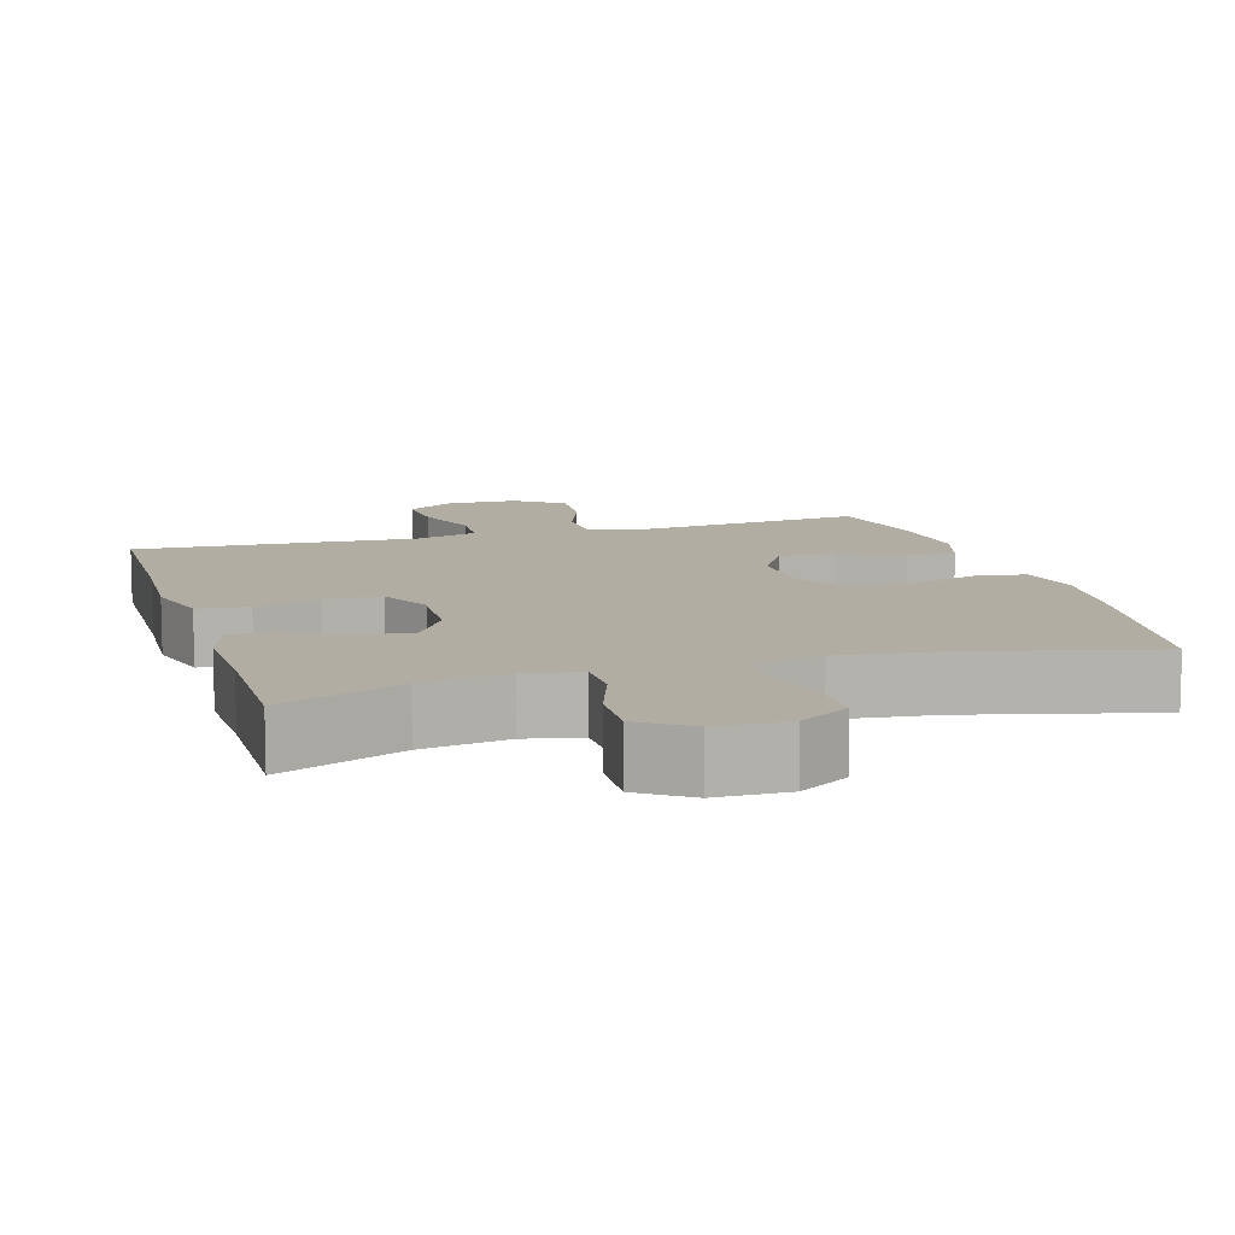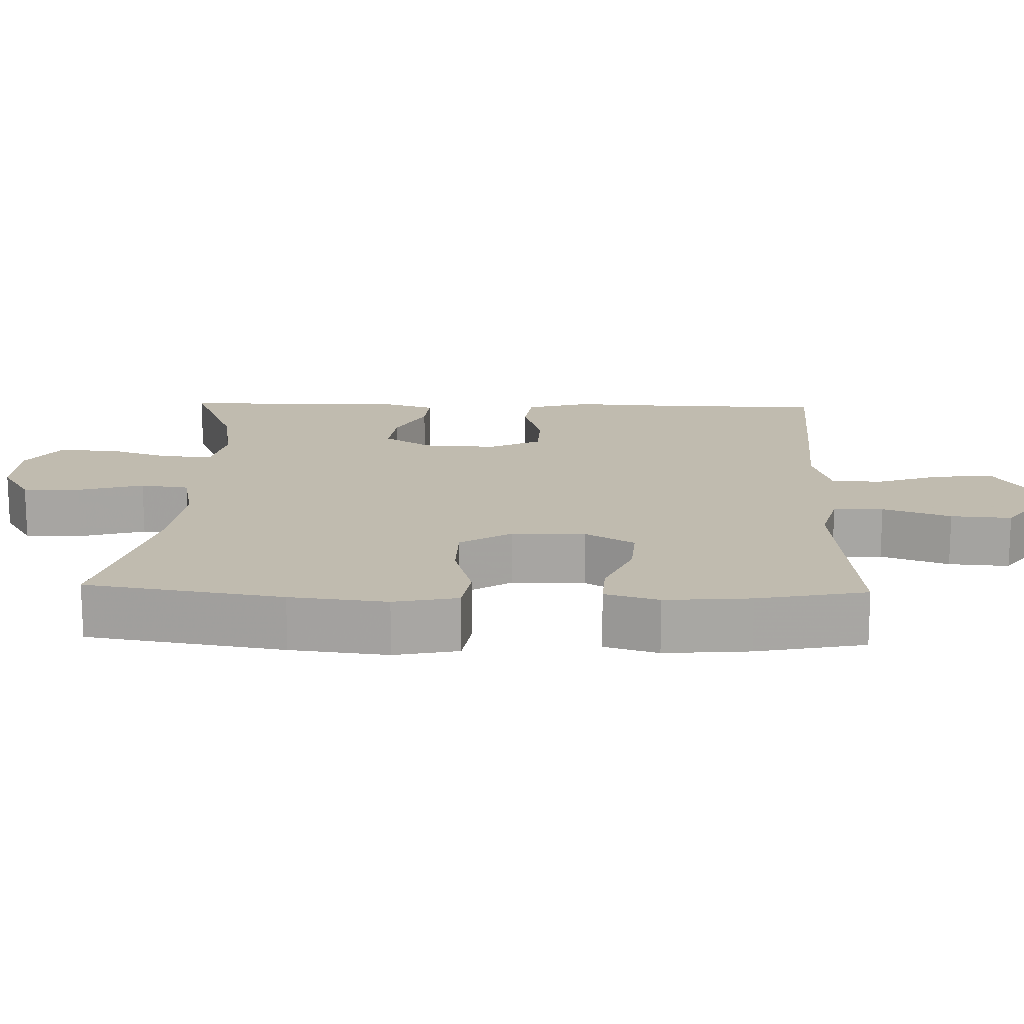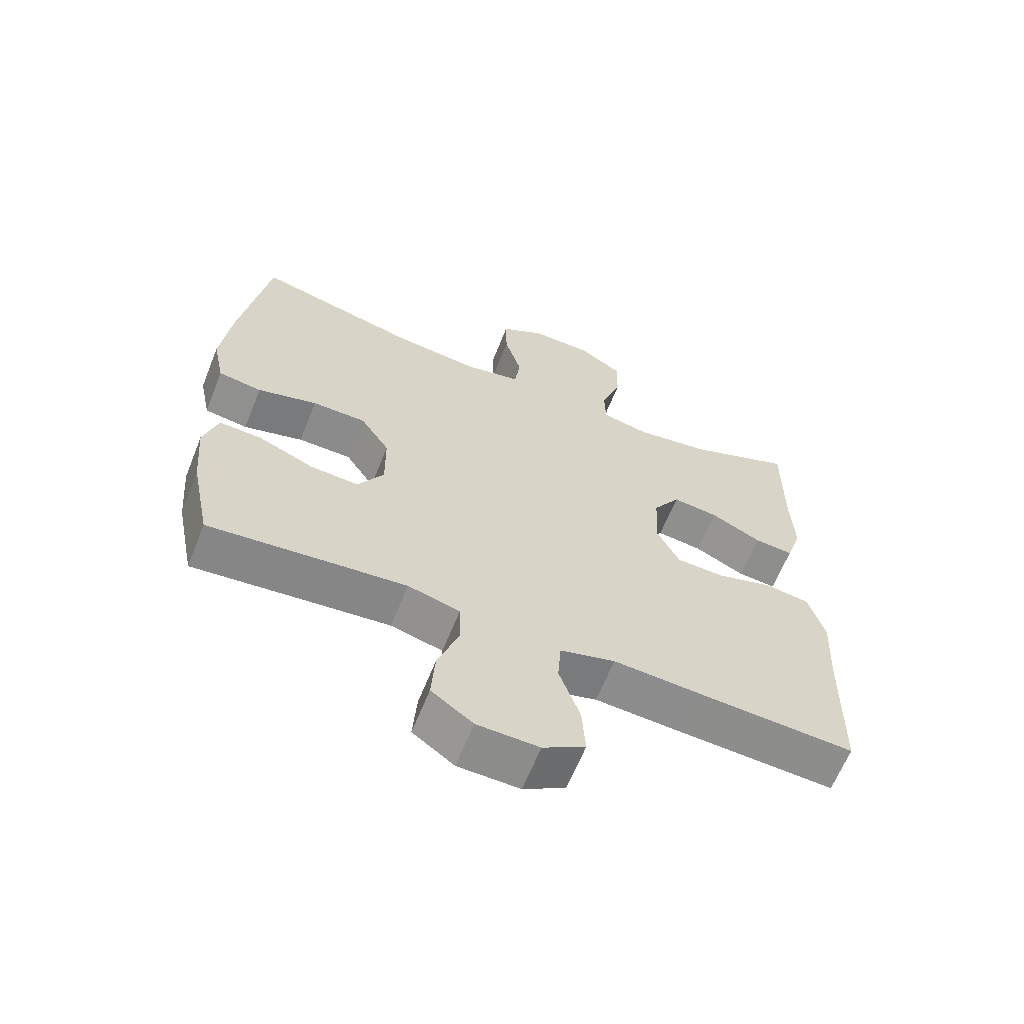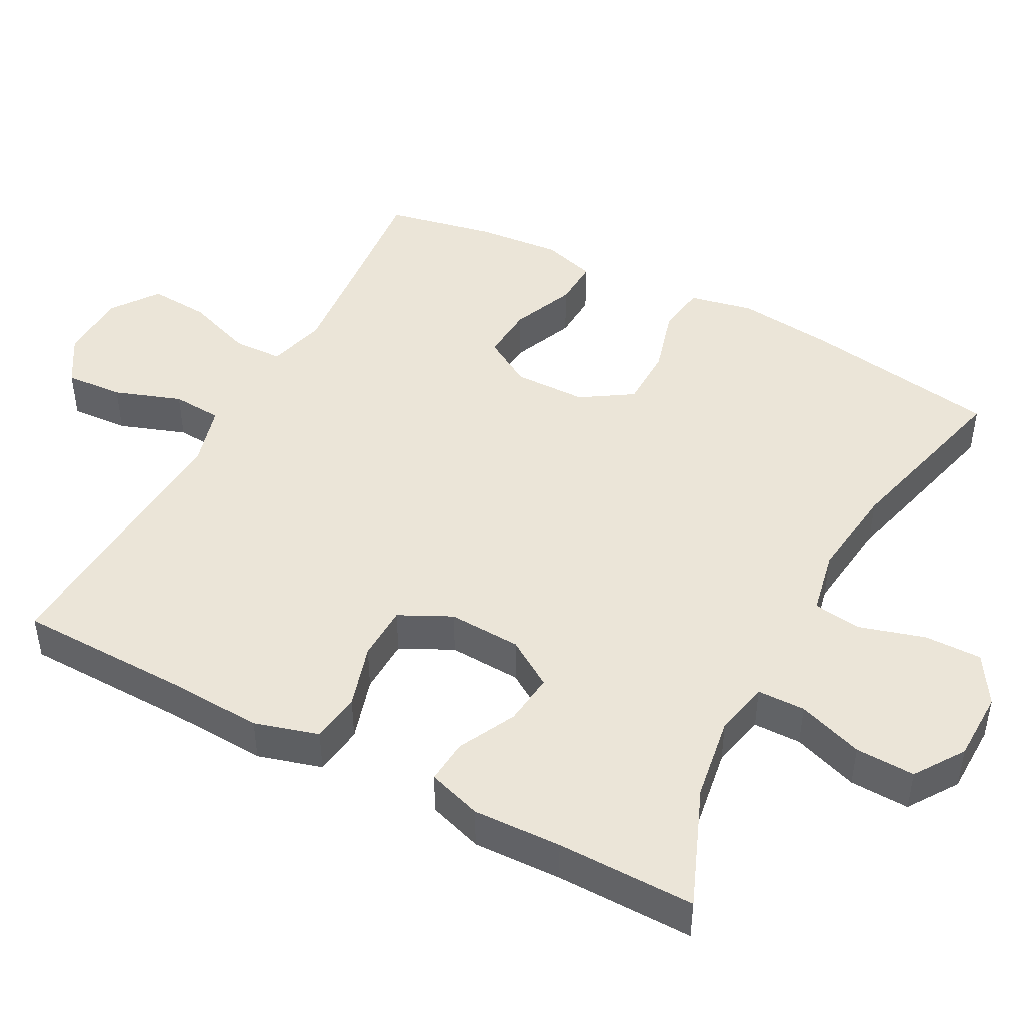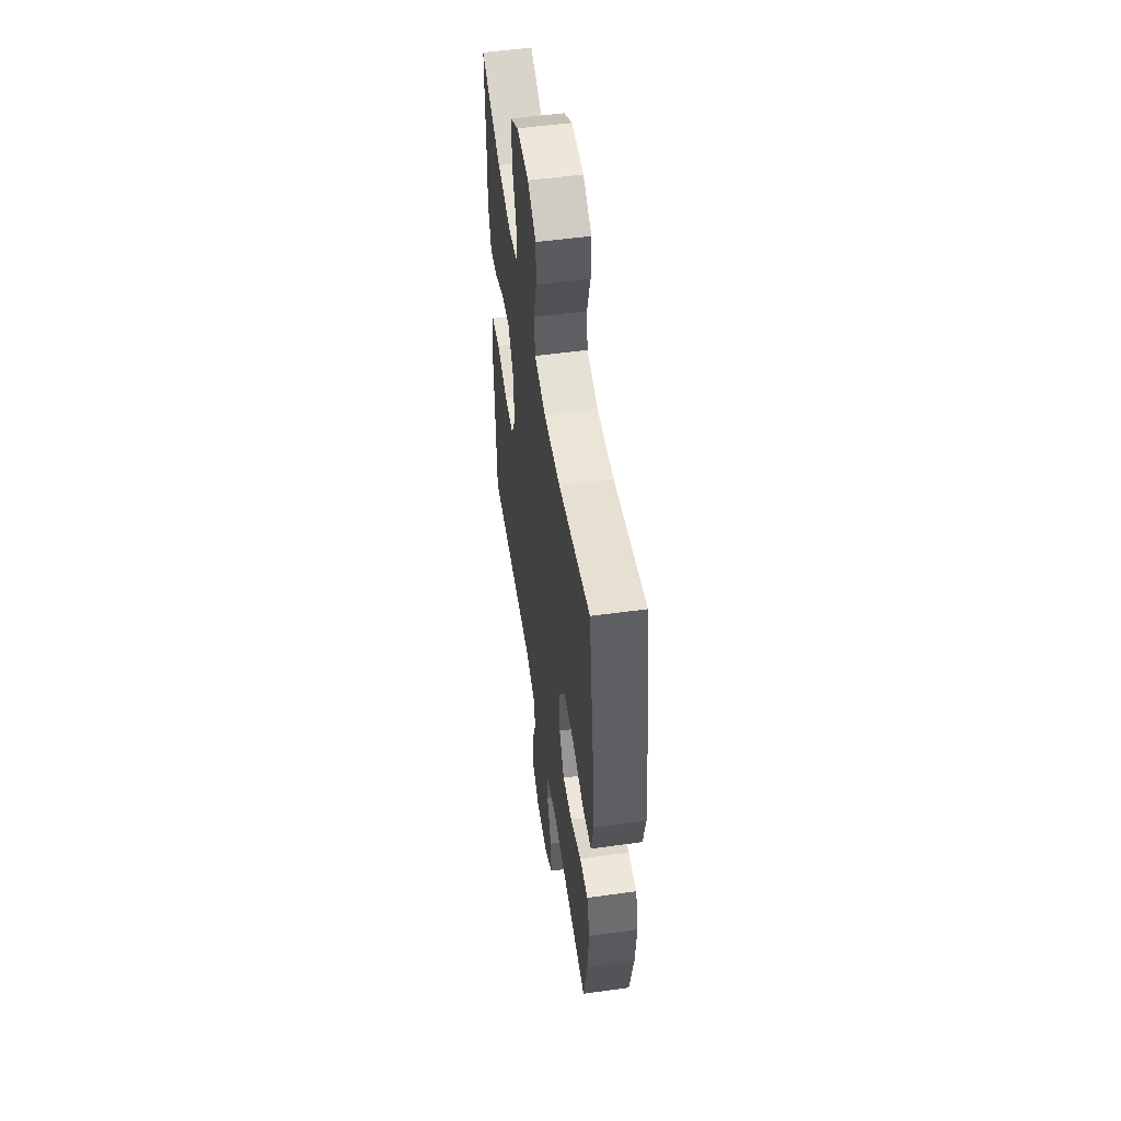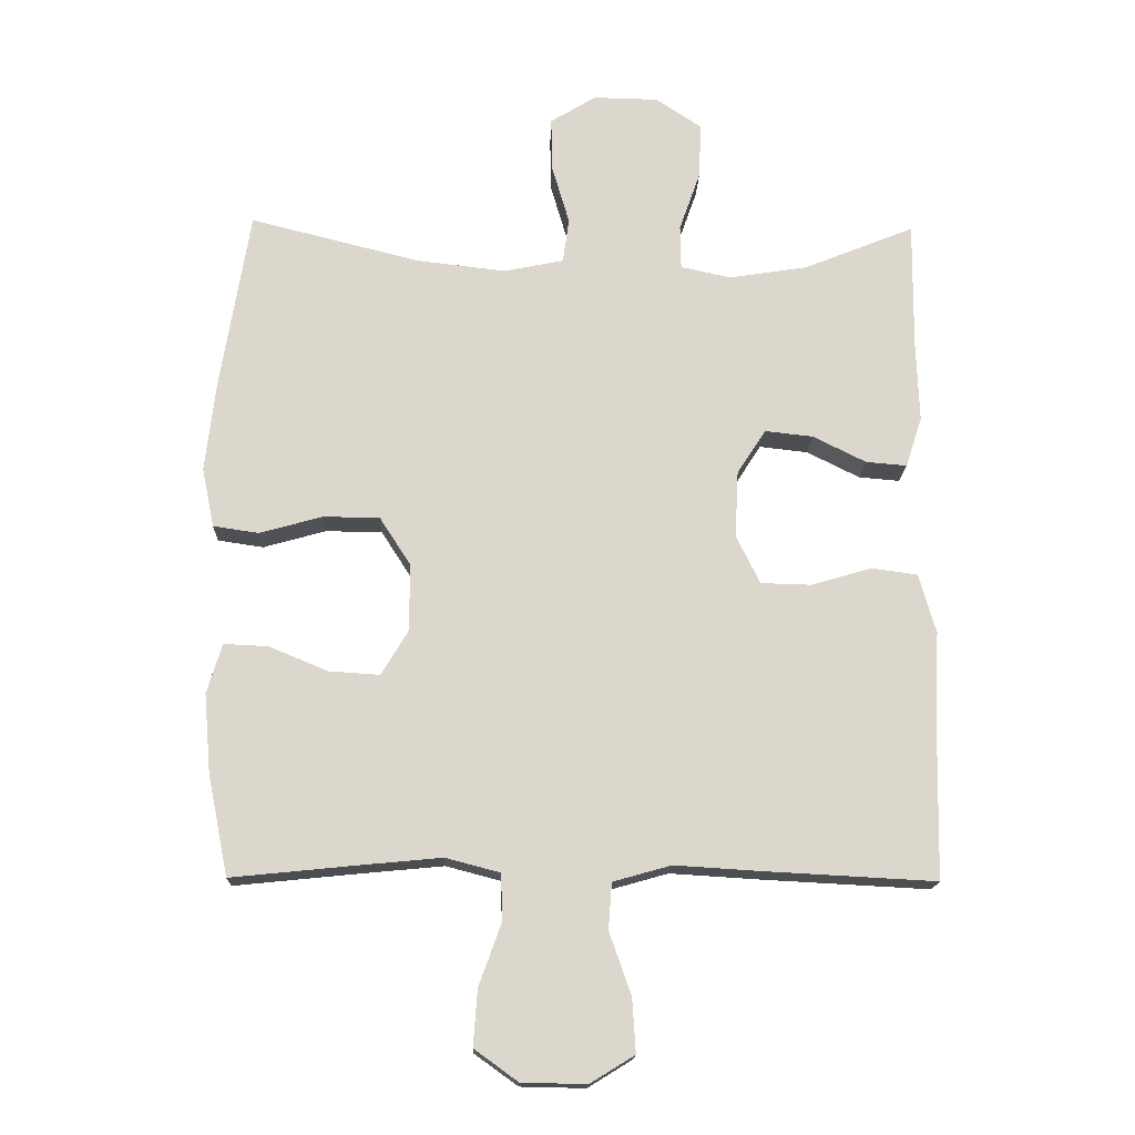
<metadata>
{"format":"obj","ext":"obj","renderer":"f3d","projection":"perspective","resolution":1024,"background":"white","views":[{"elev":10.6,"azim":-16.7,"up":"+Y"},{"elev":15.9,"azim":91.8,"up":"+Y"},{"elev":-63.8,"azim":158.2,"up":"+Z"},{"elev":45.9,"azim":-62.0,"up":"+Y"},{"elev":53.5,"azim":81.6,"up":"+Z"},{"elev":-16.7,"azim":178.2,"up":"+Z"}]}
</metadata>
<code>
v -0.5 0.07 0.5
v -0.337 0.07 0.434
v -0.222 0.07 0.416
v -0.148 0.07 0.432
v -0.147 0.07 0.497
v -0.178 0.07 0.586
v -0.181 0.07 0.667
v -0.114 0.07 0.712
v -0.018 0.07 0.714
v 0.049 0.07 0.673
v 0.048 0.07 0.595
v 0.022 0.07 0.506
v 0.031 0.07 0.44
v 0.119 0.07 0.422
v 0.25 0.07 0.437
v 0.5 0.07 0.5
v 0.543 0.07 0.233
v 0.558 0.07 0.101
v 0.54 0.07 0.014
v 0.473 0.07 0.004
v 0.381 0.07 0.03
v 0.298 0.07 0.029
v 0.253 0.07 -0.041
v 0.252 0.07 -0.14
v 0.292 0.07 -0.207
v 0.367 0.07 -0.202
v 0.453 0.07 -0.166
v 0.518 0.07 -0.163
v 0.54 0.07 -0.236
v 0.53 0.07 -0.352
v 0.5 0.07 -0.5
v 0.322 0.07 -0.482
v 0.197 0.07 -0.47
v 0.117 0.07 -0.491
v 0.115 0.07 -0.559
v 0.148 0.07 -0.651
v 0.154 0.07 -0.733
v 0.09 0.07 -0.779
v -0.005 0.07 -0.781
v -0.07 0.07 -0.741
v -0.065 0.07 -0.662
v -0.033 0.07 -0.571
v -0.038 0.07 -0.503
v -0.123 0.07 -0.479
v -0.253 0.07 -0.487
v -0.5 0.07 -0.5
v -0.505 0.07 -0.268
v -0.512 0.07 -0.137
v -0.487 0.07 -0.05
v -0.419 0.07 -0.041
v -0.332 0.07 -0.067
v -0.257 0.07 -0.065
v -0.222 0.07 0.006
v -0.227 0.07 0.105
v -0.269 0.07 0.17
v -0.34 0.07 0.162
v -0.418 0.07 0.123
v -0.478 0.07 0.118
v -0.502 0.07 0.192
v -0.498 0.07 0.312
v -0.5 0 0.5
v -0.337 0 0.434
v -0.222 0 0.416
v -0.148 0 0.432
v -0.147 0 0.497
v -0.178 0 0.586
v -0.181 0 0.667
v -0.114 0 0.712
v -0.018 0 0.714
v 0.049 0 0.673
v 0.048 0 0.595
v 0.022 0 0.506
v 0.031 0 0.44
v 0.119 0 0.422
v 0.25 0 0.437
v 0.5 0 0.5
v 0.543 0 0.233
v 0.558 0 0.101
v 0.54 0 0.014
v 0.473 0 0.004
v 0.381 0 0.03
v 0.298 0 0.029
v 0.253 0 -0.041
v 0.252 0 -0.14
v 0.292 0 -0.207
v 0.367 0 -0.202
v 0.453 0 -0.166
v 0.518 0 -0.163
v 0.54 0 -0.236
v 0.53 0 -0.352
v 0.5 0 -0.5
v 0.322 0 -0.482
v 0.197 0 -0.47
v 0.117 0 -0.491
v 0.115 0 -0.559
v 0.148 0 -0.651
v 0.154 0 -0.733
v 0.09 0 -0.779
v -0.005 0 -0.781
v -0.07 0 -0.741
v -0.065 0 -0.662
v -0.033 0 -0.571
v -0.038 0 -0.503
v -0.123 0 -0.479
v -0.253 0 -0.487
v -0.5 0 -0.5
v -0.505 0 -0.268
v -0.512 0 -0.137
v -0.487 0 -0.05
v -0.419 0 -0.041
v -0.332 0 -0.067
v -0.257 0 -0.065
v -0.222 0 0.006
v -0.227 0 0.105
v -0.269 0 0.17
v -0.34 0 0.162
v -0.418 0 0.123
v -0.478 0 0.118
v -0.502 0 0.192
v -0.498 0 0.312
f 57 58 59 60
f 56 57 60 1
f 55 56 1 2
f 54 55 2 3
f 53 54 3 4
f 48 49 50 51
f 47 48 51 52
f 44 45 46 47
f 43 44 47 52
f 39 40 41 42
f 39 42 43
f 38 39 43
f 35 36 37 38
f 34 35 38 43
f 33 34 43 52
f 29 30 31 32
f 26 27 28 29
f 25 26 29 32
f 24 25 32 33
f 18 19 20 21
f 18 21 22
f 15 16 17 18
f 14 15 18 22
f 13 14 22 23
f 9 10 11 12
f 9 12 13
f 8 9 13
f 5 6 7 8
f 4 5 8 13
f 53 4 13 23
f 33 52 53
f 23 24 33 53
f 120 119 118 117
f 61 120 117 116
f 62 61 116 115
f 63 62 115 114
f 64 63 114 113
f 111 110 109 108
f 112 111 108 107
f 107 106 105 104
f 112 107 104 103
f 102 101 100 99
f 103 102 99
f 103 99 98
f 98 97 96 95
f 103 98 95 94
f 112 103 94 93
f 92 91 90 89
f 89 88 87 86
f 92 89 86 85
f 93 92 85 84
f 81 80 79 78
f 82 81 78
f 78 77 76 75
f 82 78 75 74
f 83 82 74 73
f 72 71 70 69
f 73 72 69
f 73 69 68
f 68 67 66 65
f 73 68 65 64
f 83 73 64 113
f 113 112 93
f 113 93 84 83
f 1 61 62 2
f 2 62 63 3
f 3 63 64 4
f 4 64 65 5
f 5 65 66 6
f 6 66 67 7
f 7 67 68 8
f 8 68 69 9
f 9 69 70 10
f 10 70 71 11
f 11 71 72 12
f 12 72 73 13
f 13 73 74 14
f 14 74 75 15
f 15 75 76 16
f 16 76 77 17
f 17 77 78 18
f 18 78 79 19
f 19 79 80 20
f 20 80 81 21
f 21 81 82 22
f 22 82 83 23
f 23 83 84 24
f 24 84 85 25
f 25 85 86 26
f 26 86 87 27
f 27 87 88 28
f 28 88 89 29
f 29 89 90 30
f 30 90 91 31
f 31 91 92 32
f 32 92 93 33
f 33 93 94 34
f 34 94 95 35
f 35 95 96 36
f 36 96 97 37
f 37 97 98 38
f 38 98 99 39
f 39 99 100 40
f 40 100 101 41
f 41 101 102 42
f 42 102 103 43
f 43 103 104 44
f 44 104 105 45
f 45 105 106 46
f 46 106 107 47
f 47 107 108 48
f 48 108 109 49
f 49 109 110 50
f 50 110 111 51
f 51 111 112 52
f 52 112 113 53
f 53 113 114 54
f 54 114 115 55
f 55 115 116 56
f 56 116 117 57
f 57 117 118 58
f 58 118 119 59
f 59 119 120 60
f 60 120 61 1

</code>
